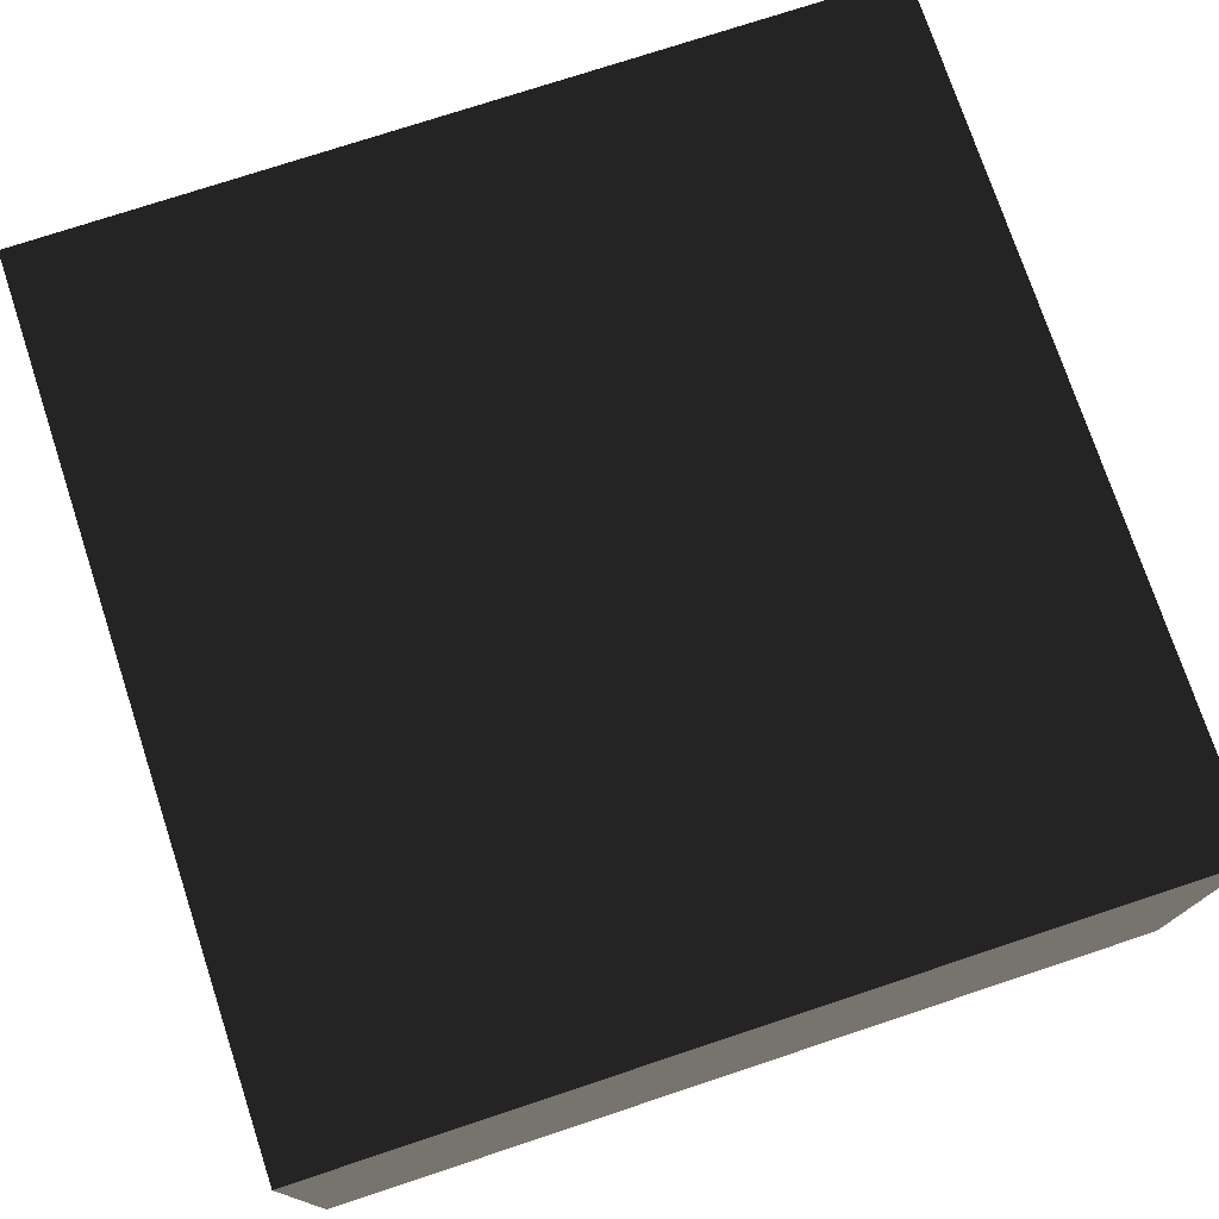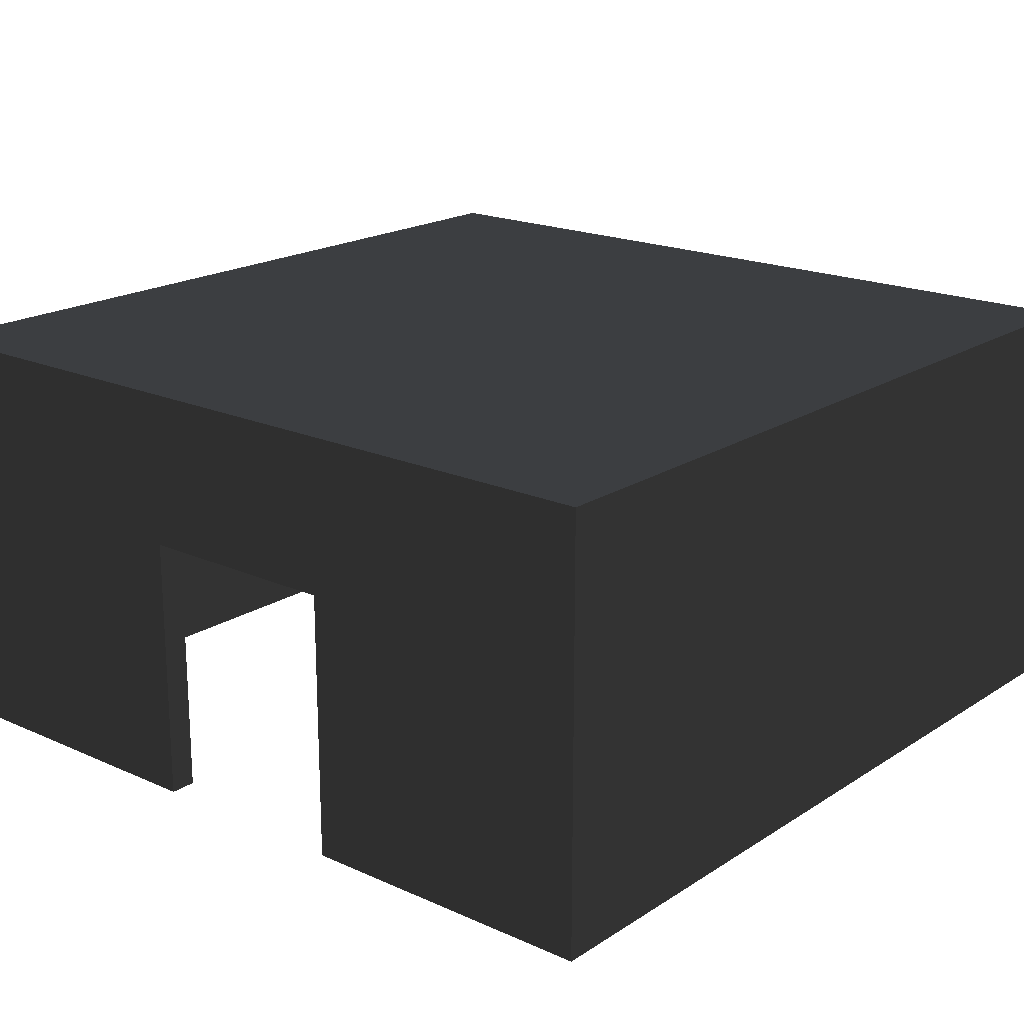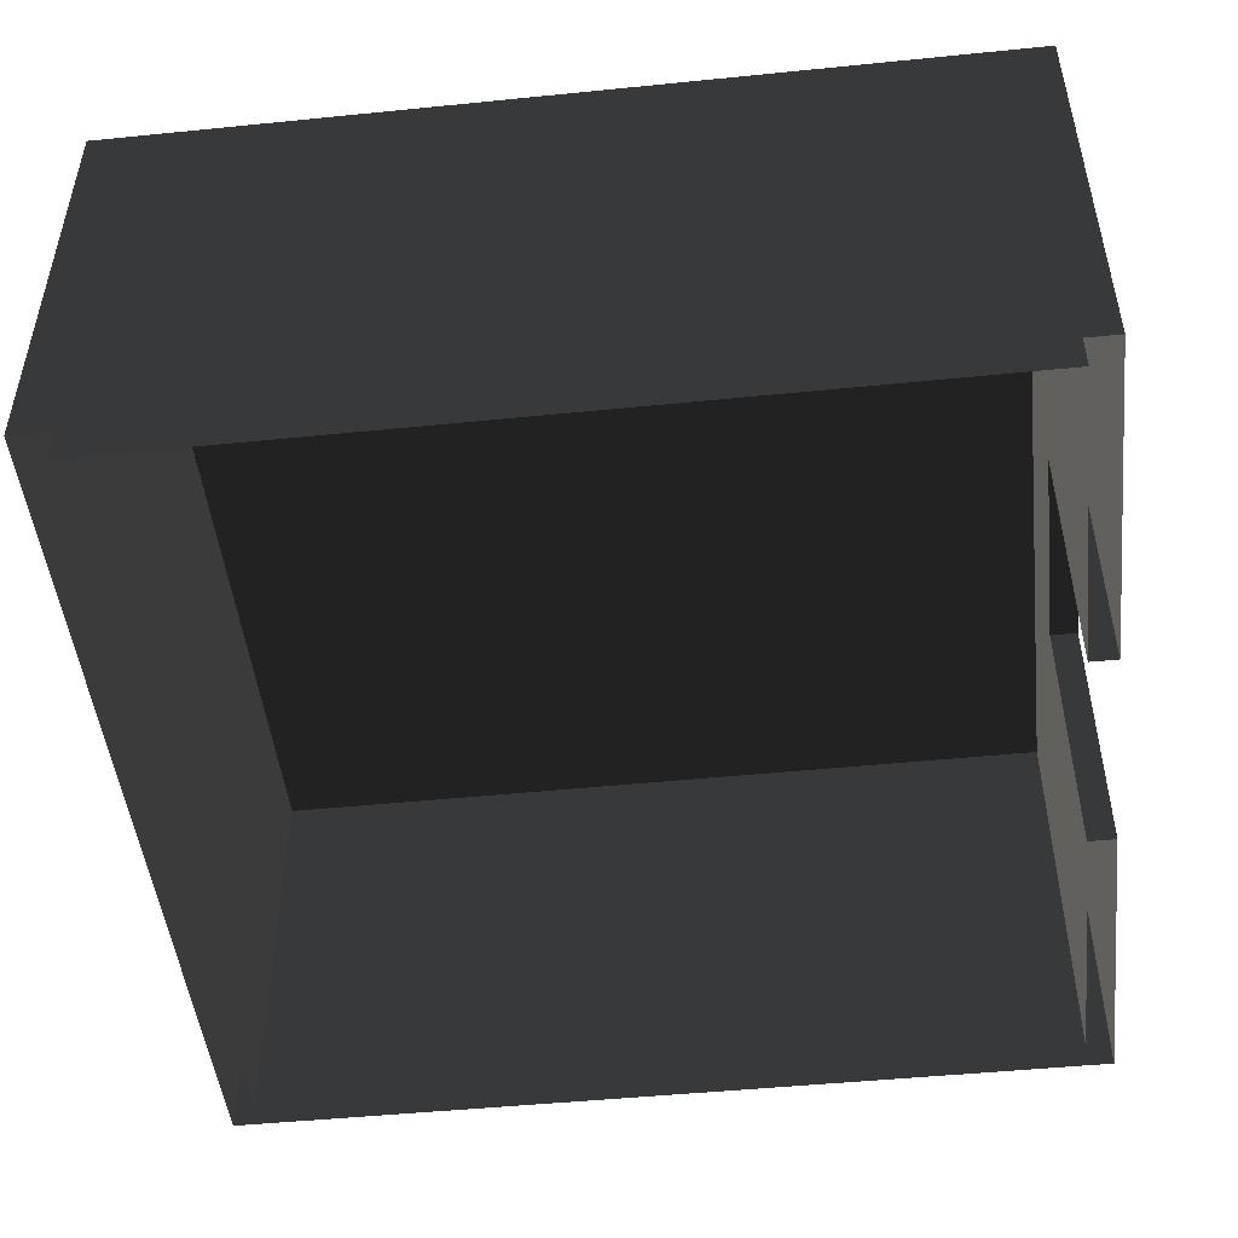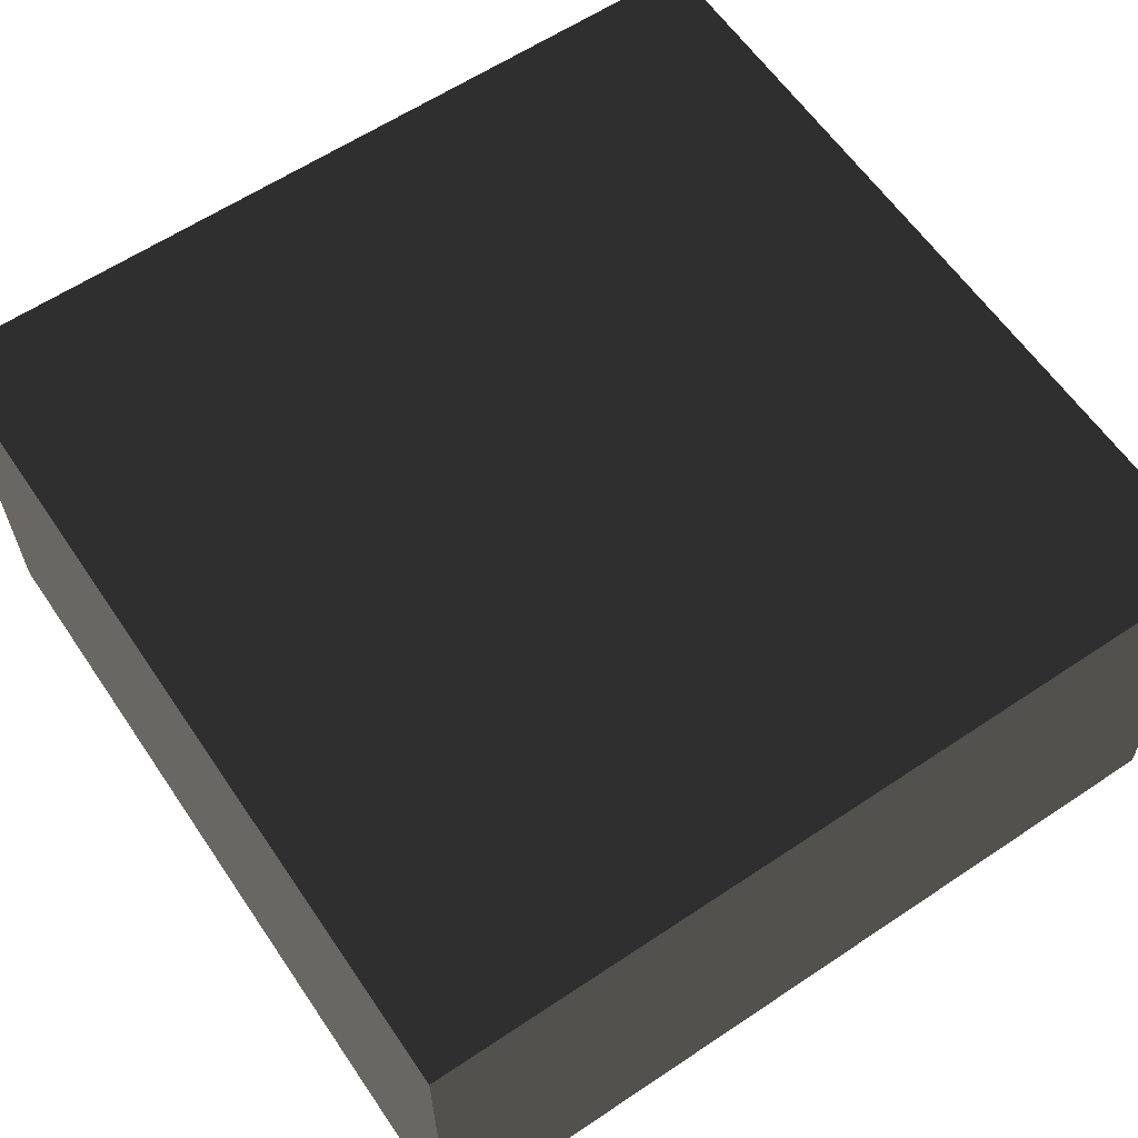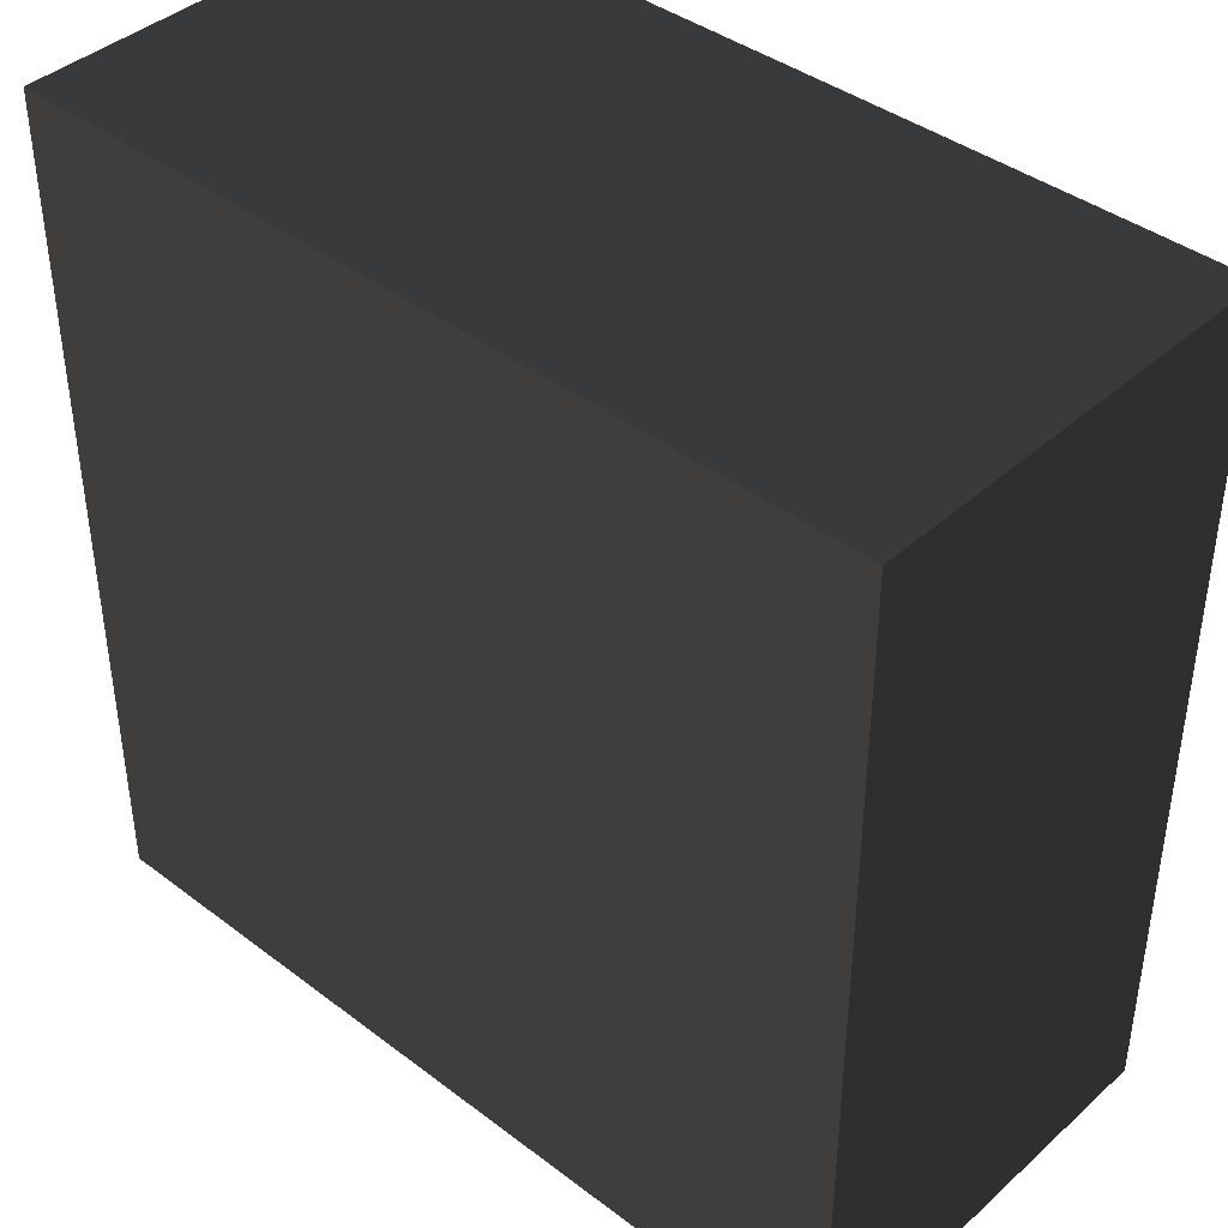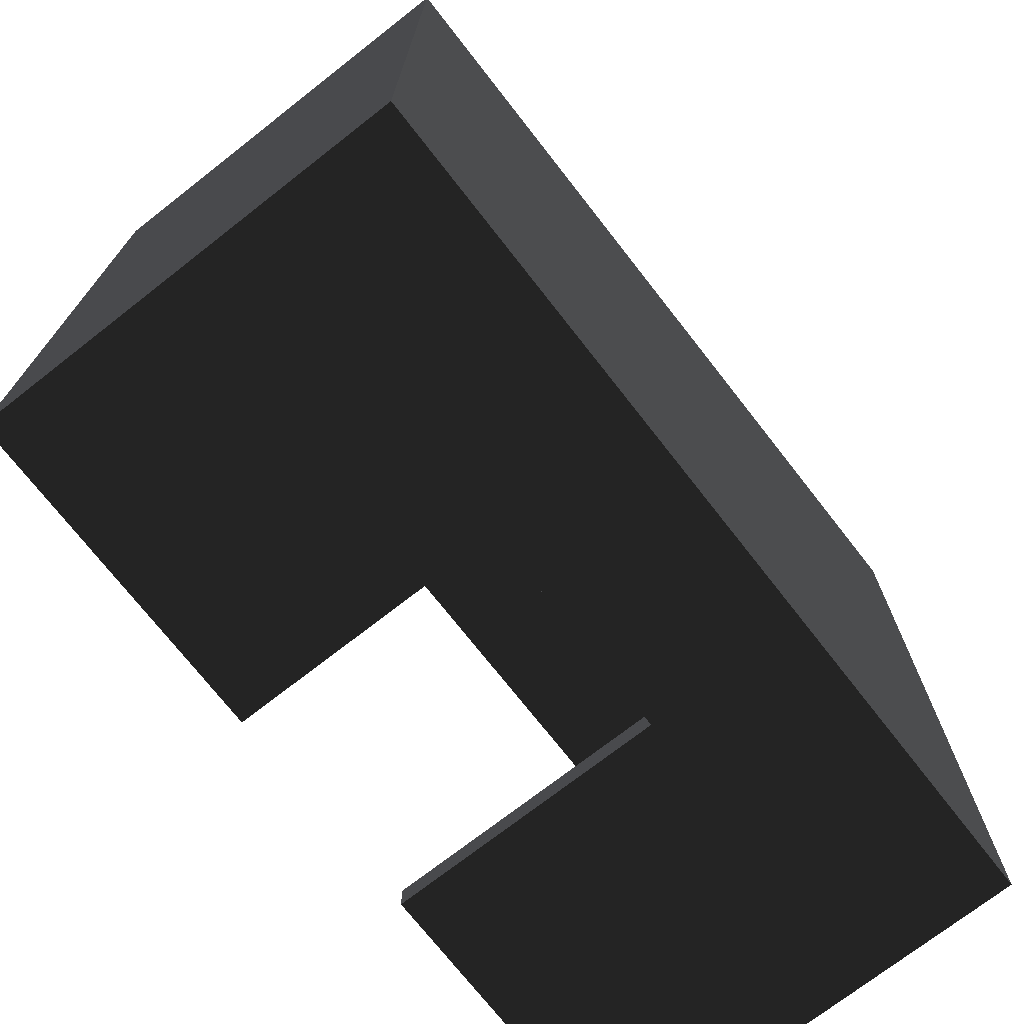
<metadata>
{"format":"obj","ext":"obj","renderer":"f3d","projection":"perspective","resolution":1024,"background":"white","views":[{"elev":75.2,"azim":71.7,"up":"+Y"},{"elev":19.2,"azim":-140.0,"up":"+Y"},{"elev":-48.5,"azim":96.4,"up":"+Y"},{"elev":61.3,"azim":-34.2,"up":"+Y"},{"elev":40.9,"azim":-137.3,"up":"+Z"},{"elev":-72.9,"azim":128.0,"up":"+Z"}]}
</metadata>
<code>
v 0.7526 0.4454 -3.094
v 0.7526 0.4454 -3.3
v -0.9061 -1.65 -3.3
v -0.9061 0.4454 -3.094
v -0.9061 0.4454 -3.3
v -0.9061 -1.65 -3.094
v -0.9061 -1.65 -3.104
v 0.7526 -1.65 -3.3
v 0.7526 -1.65 -3.171
v 0.7526 -1.65 -3.094
v -3.3 1.65 3.3
v -3.3 1.65 -3.3
v 3.3 1.65 -3.3
v 3.3 1.65 3.3
v -3.3 -1.65 3.3
v 3.3 -1.65 -3.3
v -3.094 -1.65 -0.7764
v -3.094 -1.65 3.094
v 0.7764 -1.65 3.094
v 3.094 -1.65 3.094
v 3.094 -1.65 2.977
v 3.094 -1.65 0.7764
v 3.3 -1.65 3.3
v 3.094 -1.65 -3.094
v -3.094 -1.65 -3.094
v -3.3 -1.65 -3.3
v -3.094 -1.65 -2.977
v 3.094 1.444 3.094
v 3.094 1.444 -3.094
v -3.094 1.444 -3.094
v -3.094 1.444 3.094
g group0
g group1
g group2
g group3
f 29 30 4
f 30 25 4
f 6 4 25
f 4 1 29
f 1 10 29
f 24 29 10
f 12 13 2
f 13 16 2
f 8 2 16
f 2 5 12
f 5 3 12
f 26 12 3
f 5 2 4
f 1 4 2
f 10 1 9
f 1 2 9
f 8 9 2
f 6 7 4
f 7 3 4
f 5 4 3
f 30 29 31
f 28 31 29
f 12 11 13
f 14 13 11
f 11 15 14
f 23 14 15
f 23 16 14
f 13 14 16
f 11 12 15
f 26 15 12
f 18 17 31
f 17 27 31
f 27 25 31
f 30 31 25
f 20 28 21
f 21 28 22
f 28 29 22
f 24 22 29
f 28 20 31
f 20 19 31
f 18 31 19

</code>
